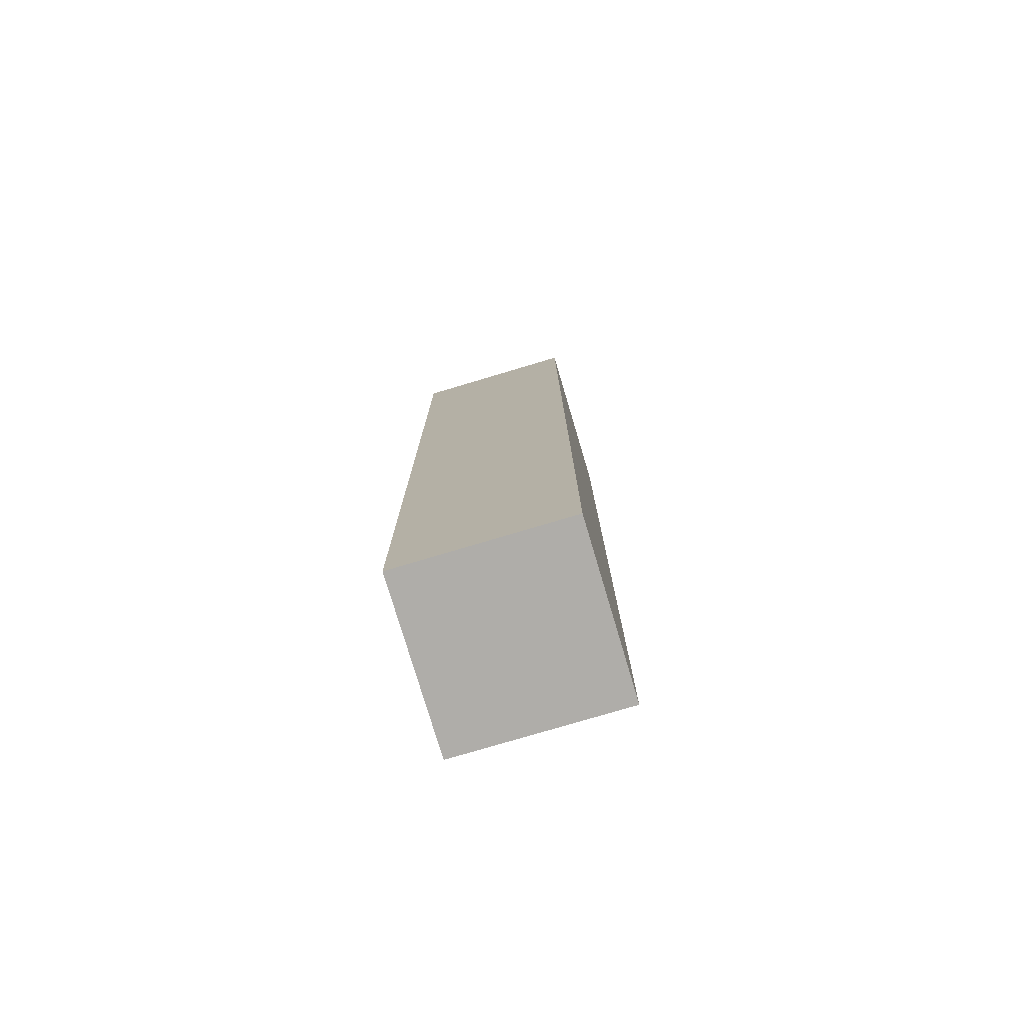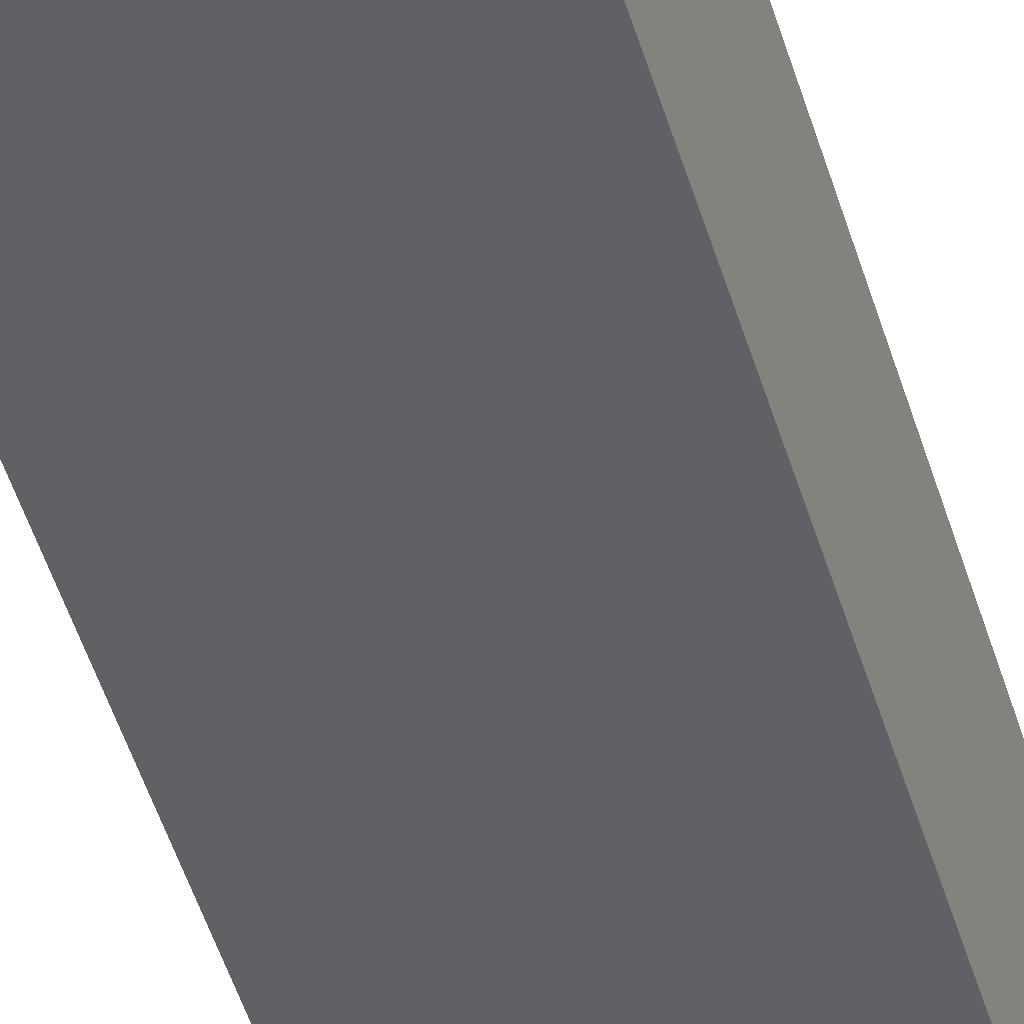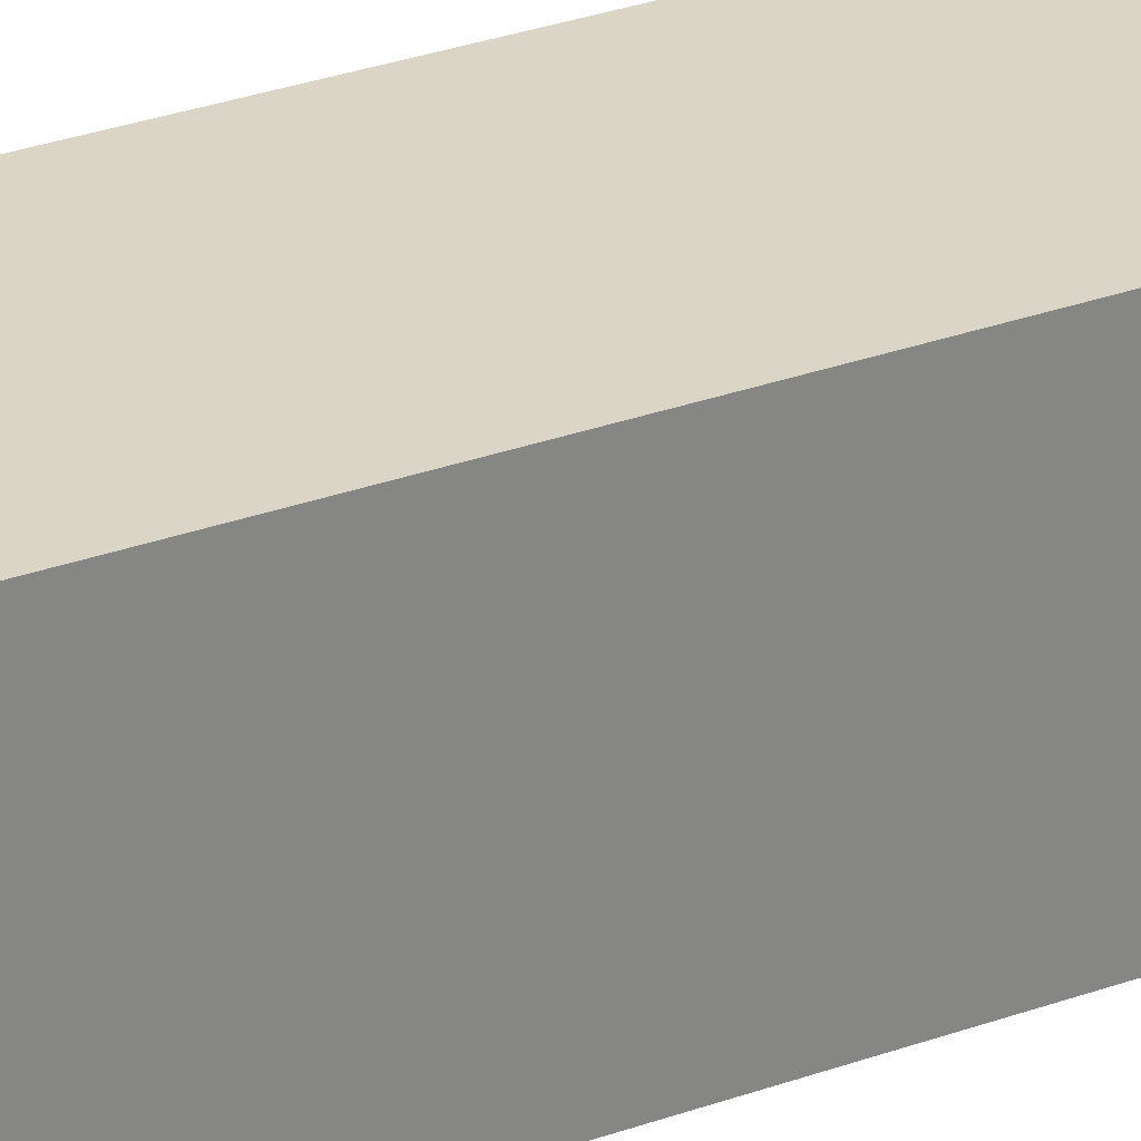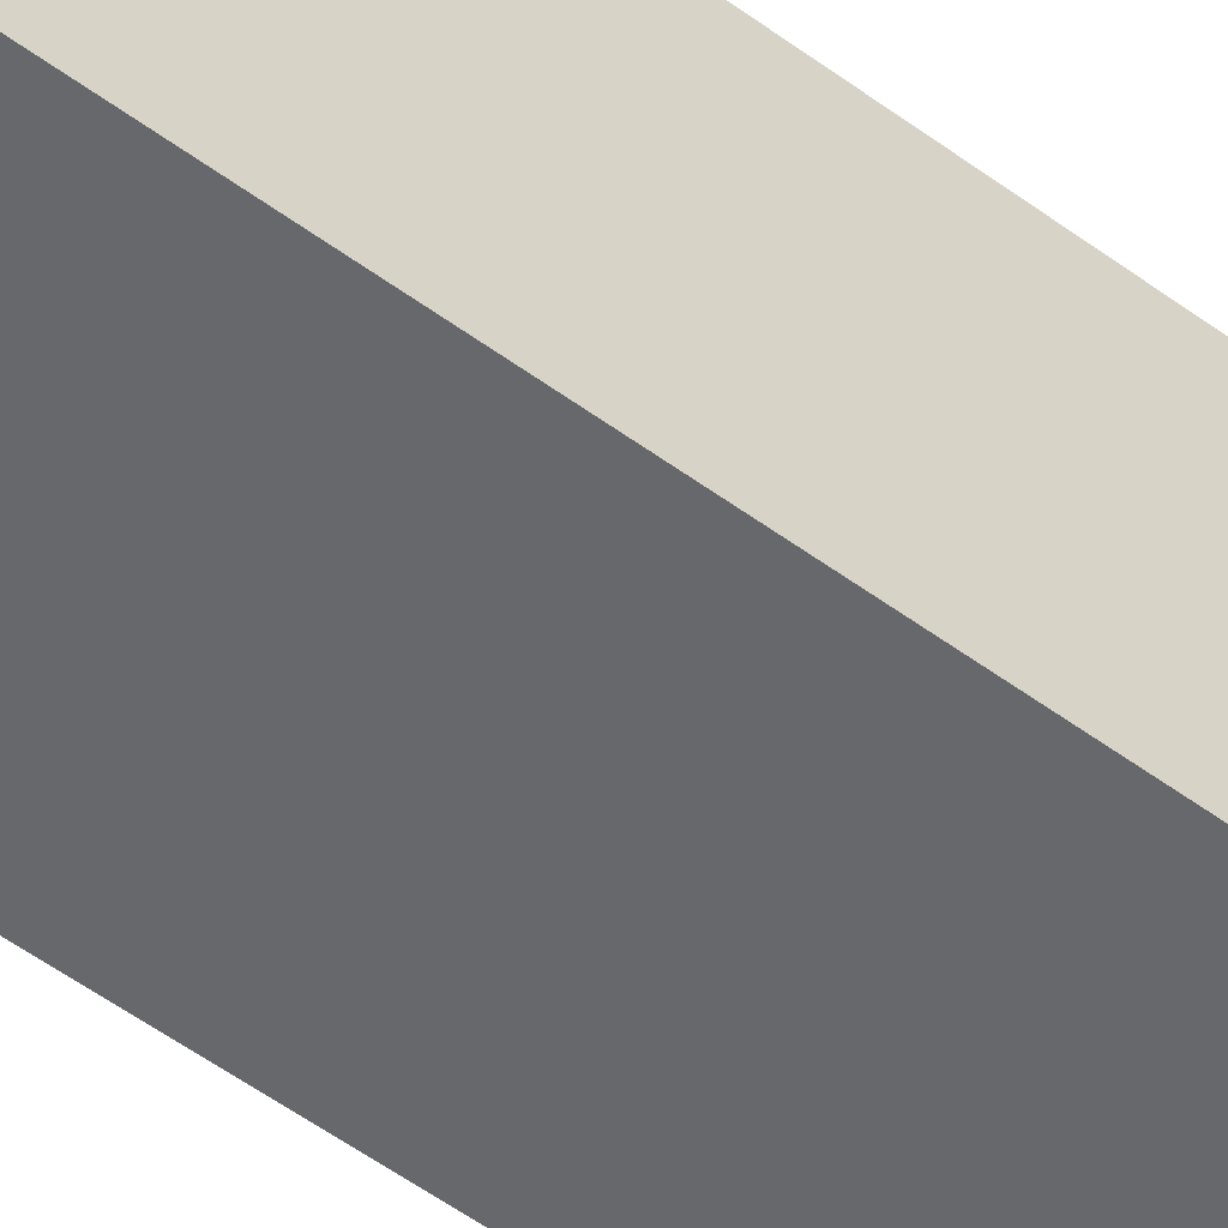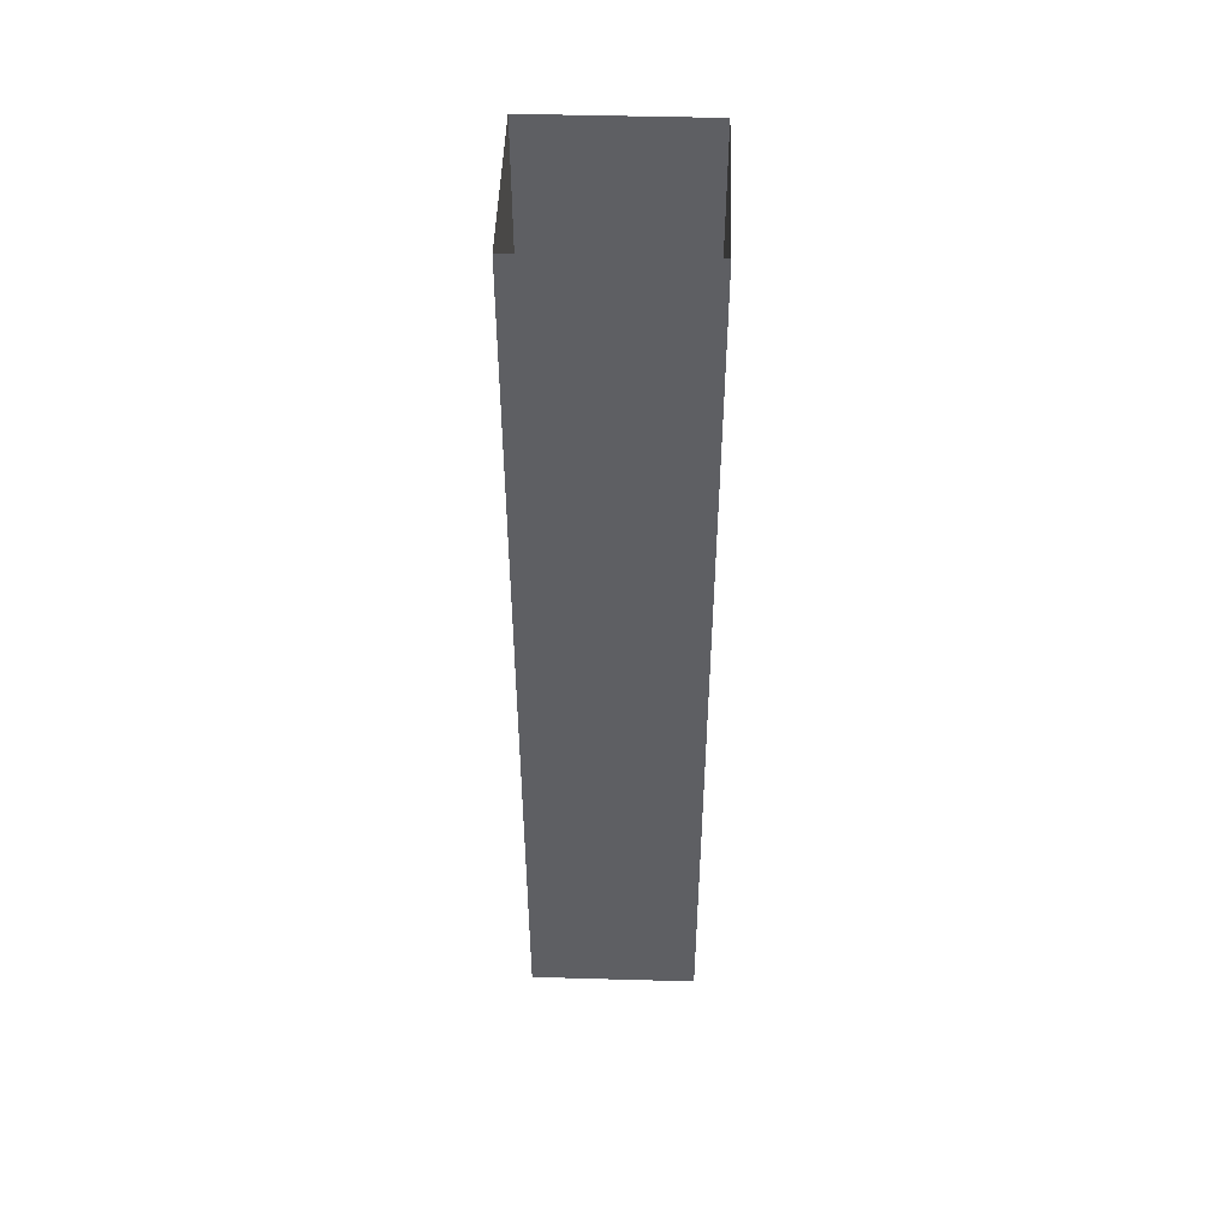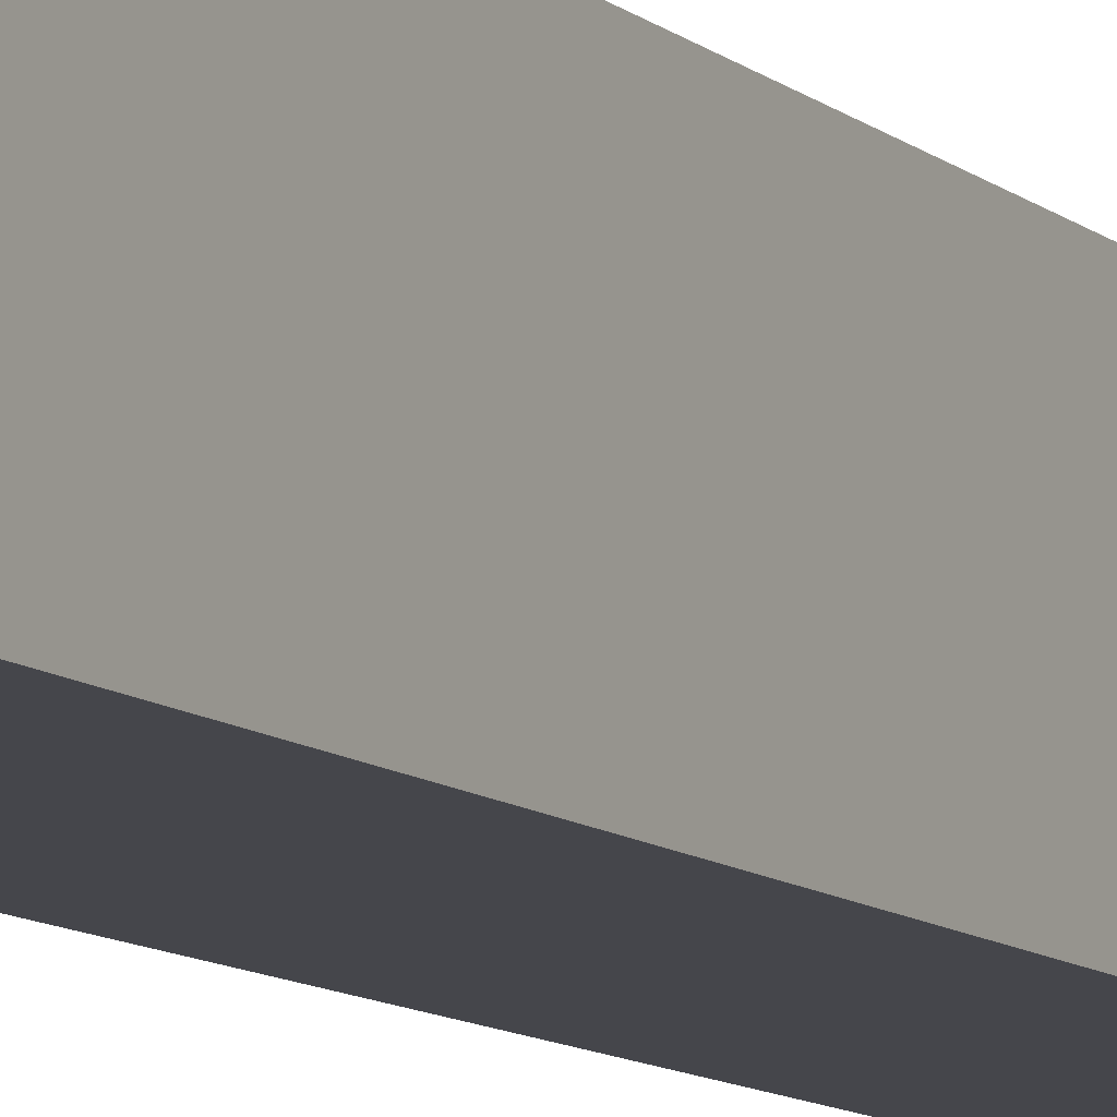
<metadata>
{"format":"obj","ext":"obj","renderer":"f3d","projection":"perspective","resolution":1024,"background":"white","views":[{"elev":-77.4,"azim":16.6,"up":"+Y"},{"elev":-49.2,"azim":16.5,"up":"+Z"},{"elev":29.0,"azim":-118.6,"up":"+Z"},{"elev":-52.5,"azim":51.3,"up":"+Z"},{"elev":48.2,"azim":91.8,"up":"+Y"},{"elev":-10.0,"azim":-153.1,"up":"+Z"}]}
</metadata>
<code>
v -0.375 -0.7031 0.5
v -0.5 -0.7031 0.5
v -0.5 -0.7031 0.375
v -0.375 -0.7031 0.375
v -0.375 0 0.5
v -0.5 0 0.5
v -0.5 0 0.375
v -0.375 0 0.375
v -0.375 -1.875 0.375
v -1.375 0 0.375
v -1.375 0 0.5
v -1.375 -1.875 0.5
v -0.5 -1.875 0.375
v -0.5 0 1.375
v -0.375 0 1.375
v -0.375 -1.875 1.375
v -0.375 -0.7031 0.5
v -0.375 -0.7031 0.5
v -0.375 -0.7031 0.5
f 1 2 3
f 1 3 4
f 1 4 5
f 1 5 6
f 1 6 2
f 2 6 7
f 2 7 3
f 3 7 8
f 3 8 4
f 4 8 5

</code>
